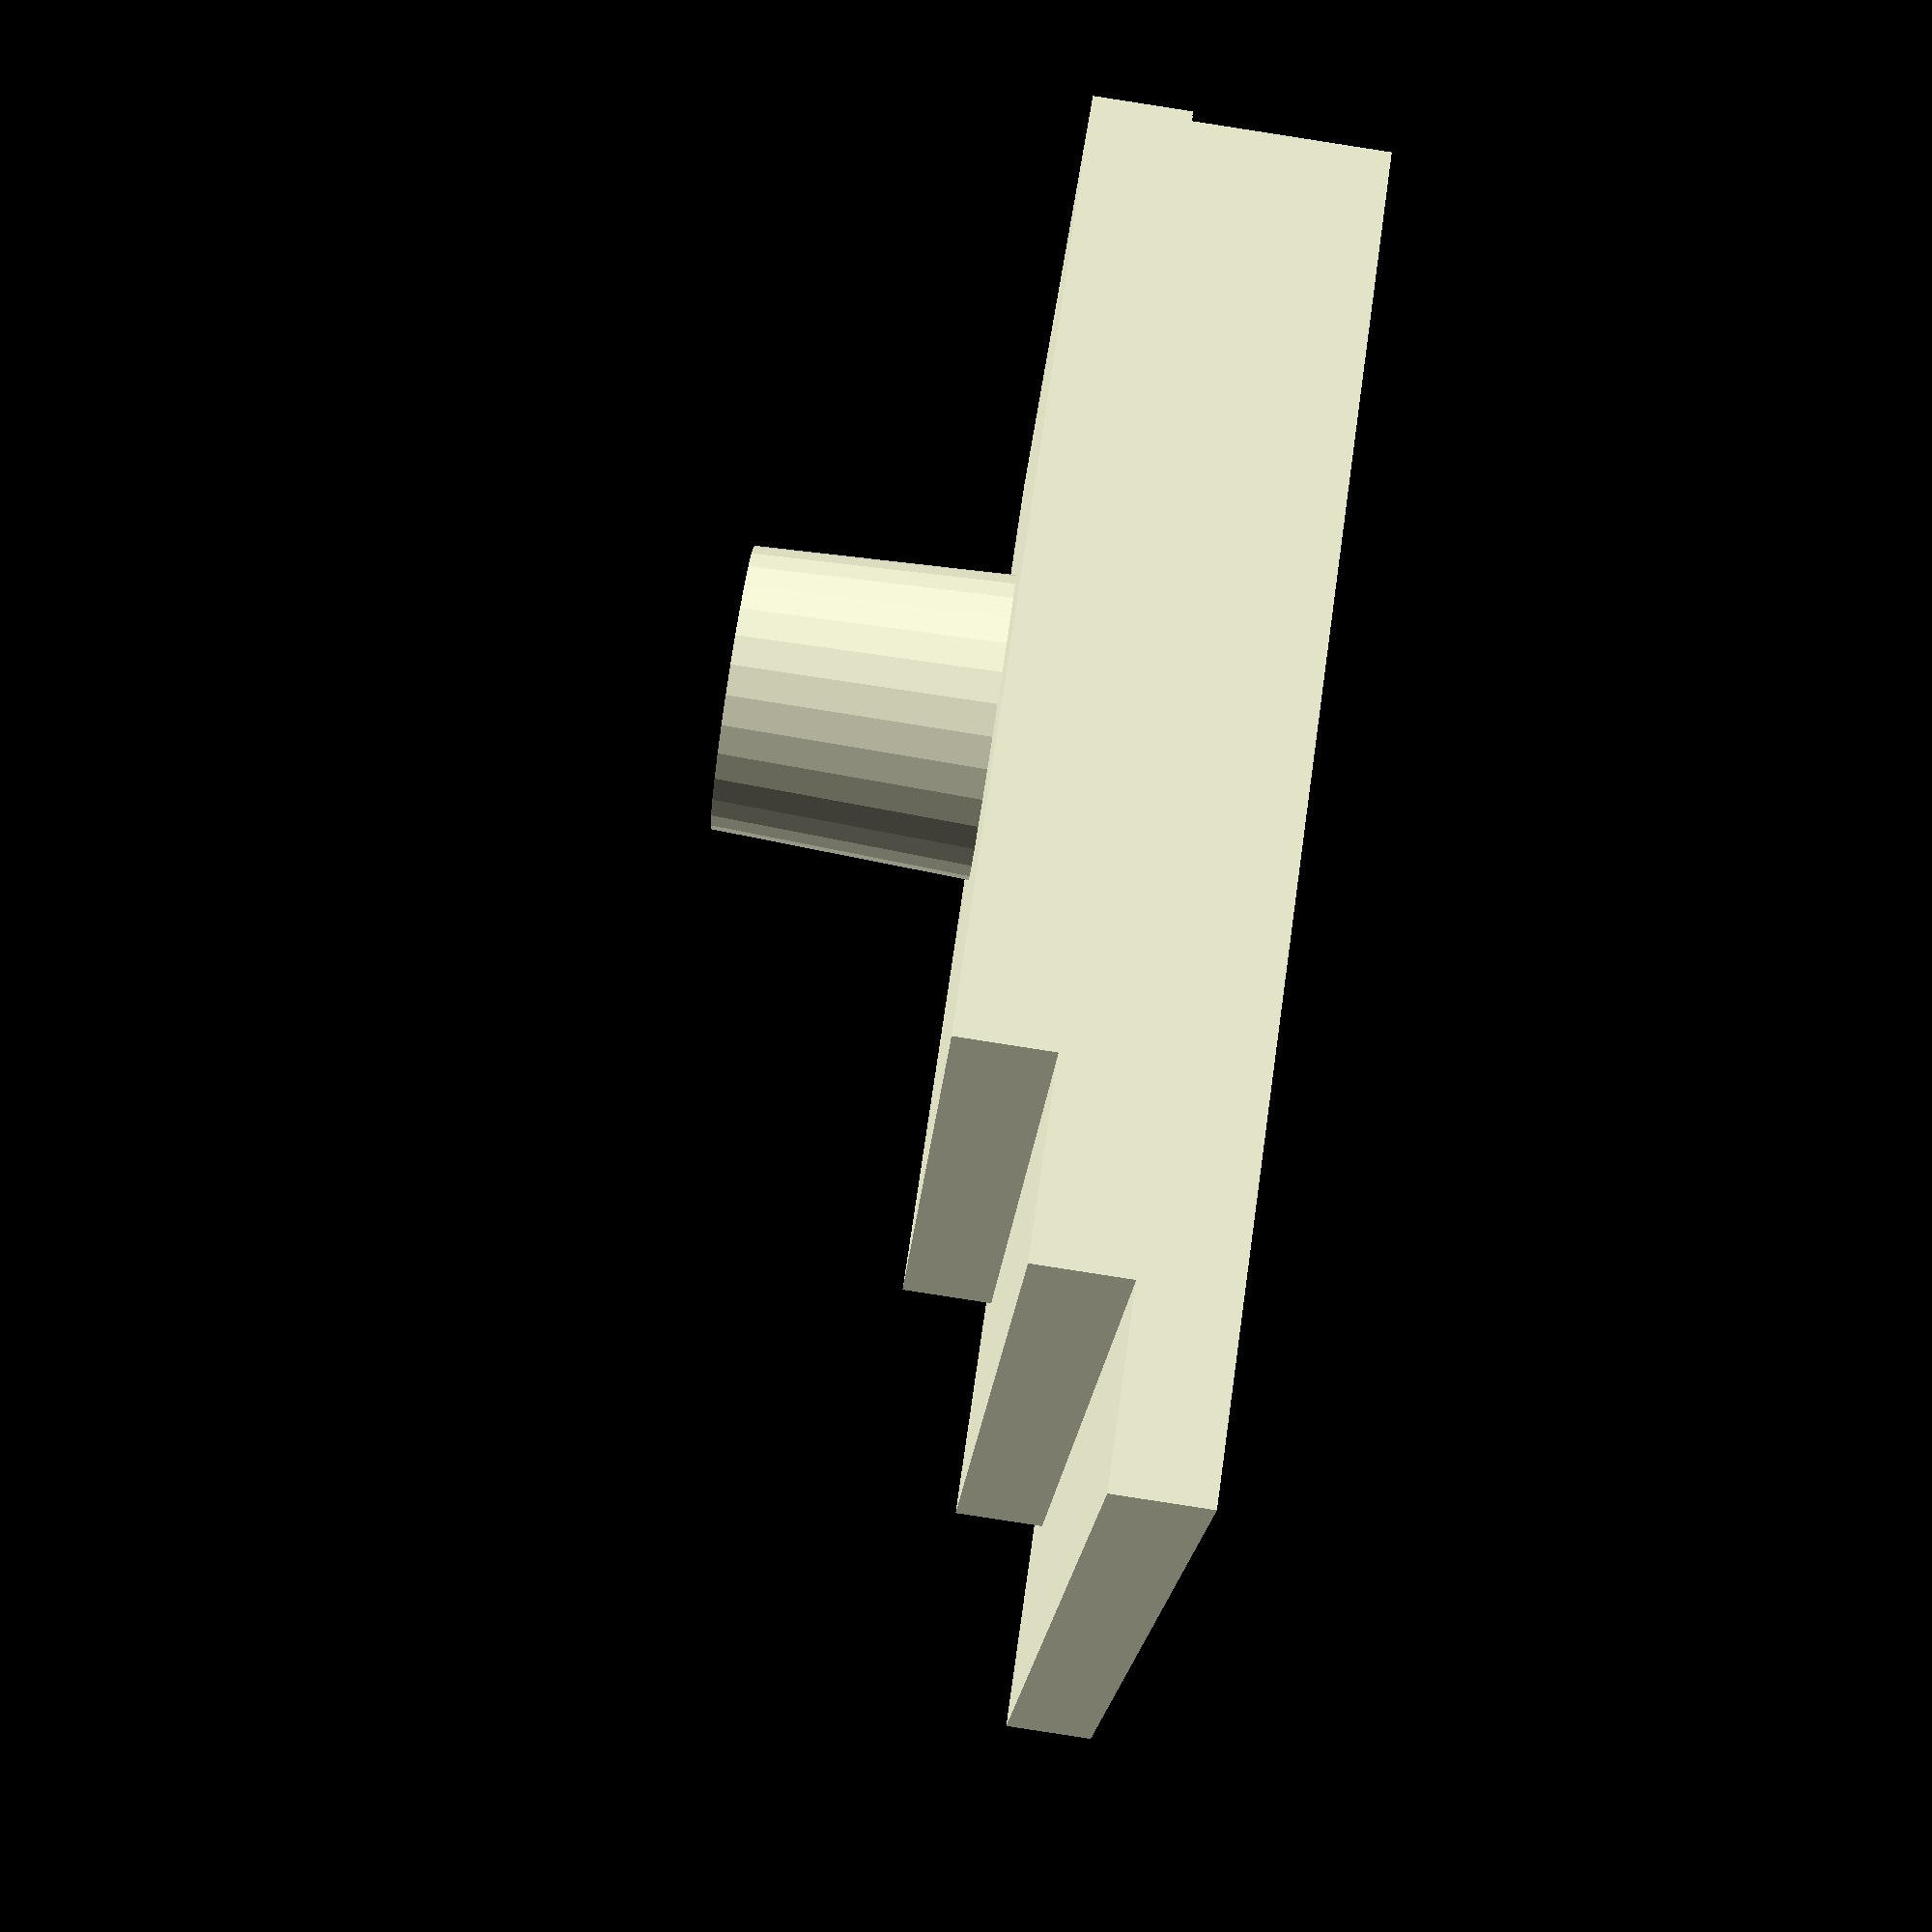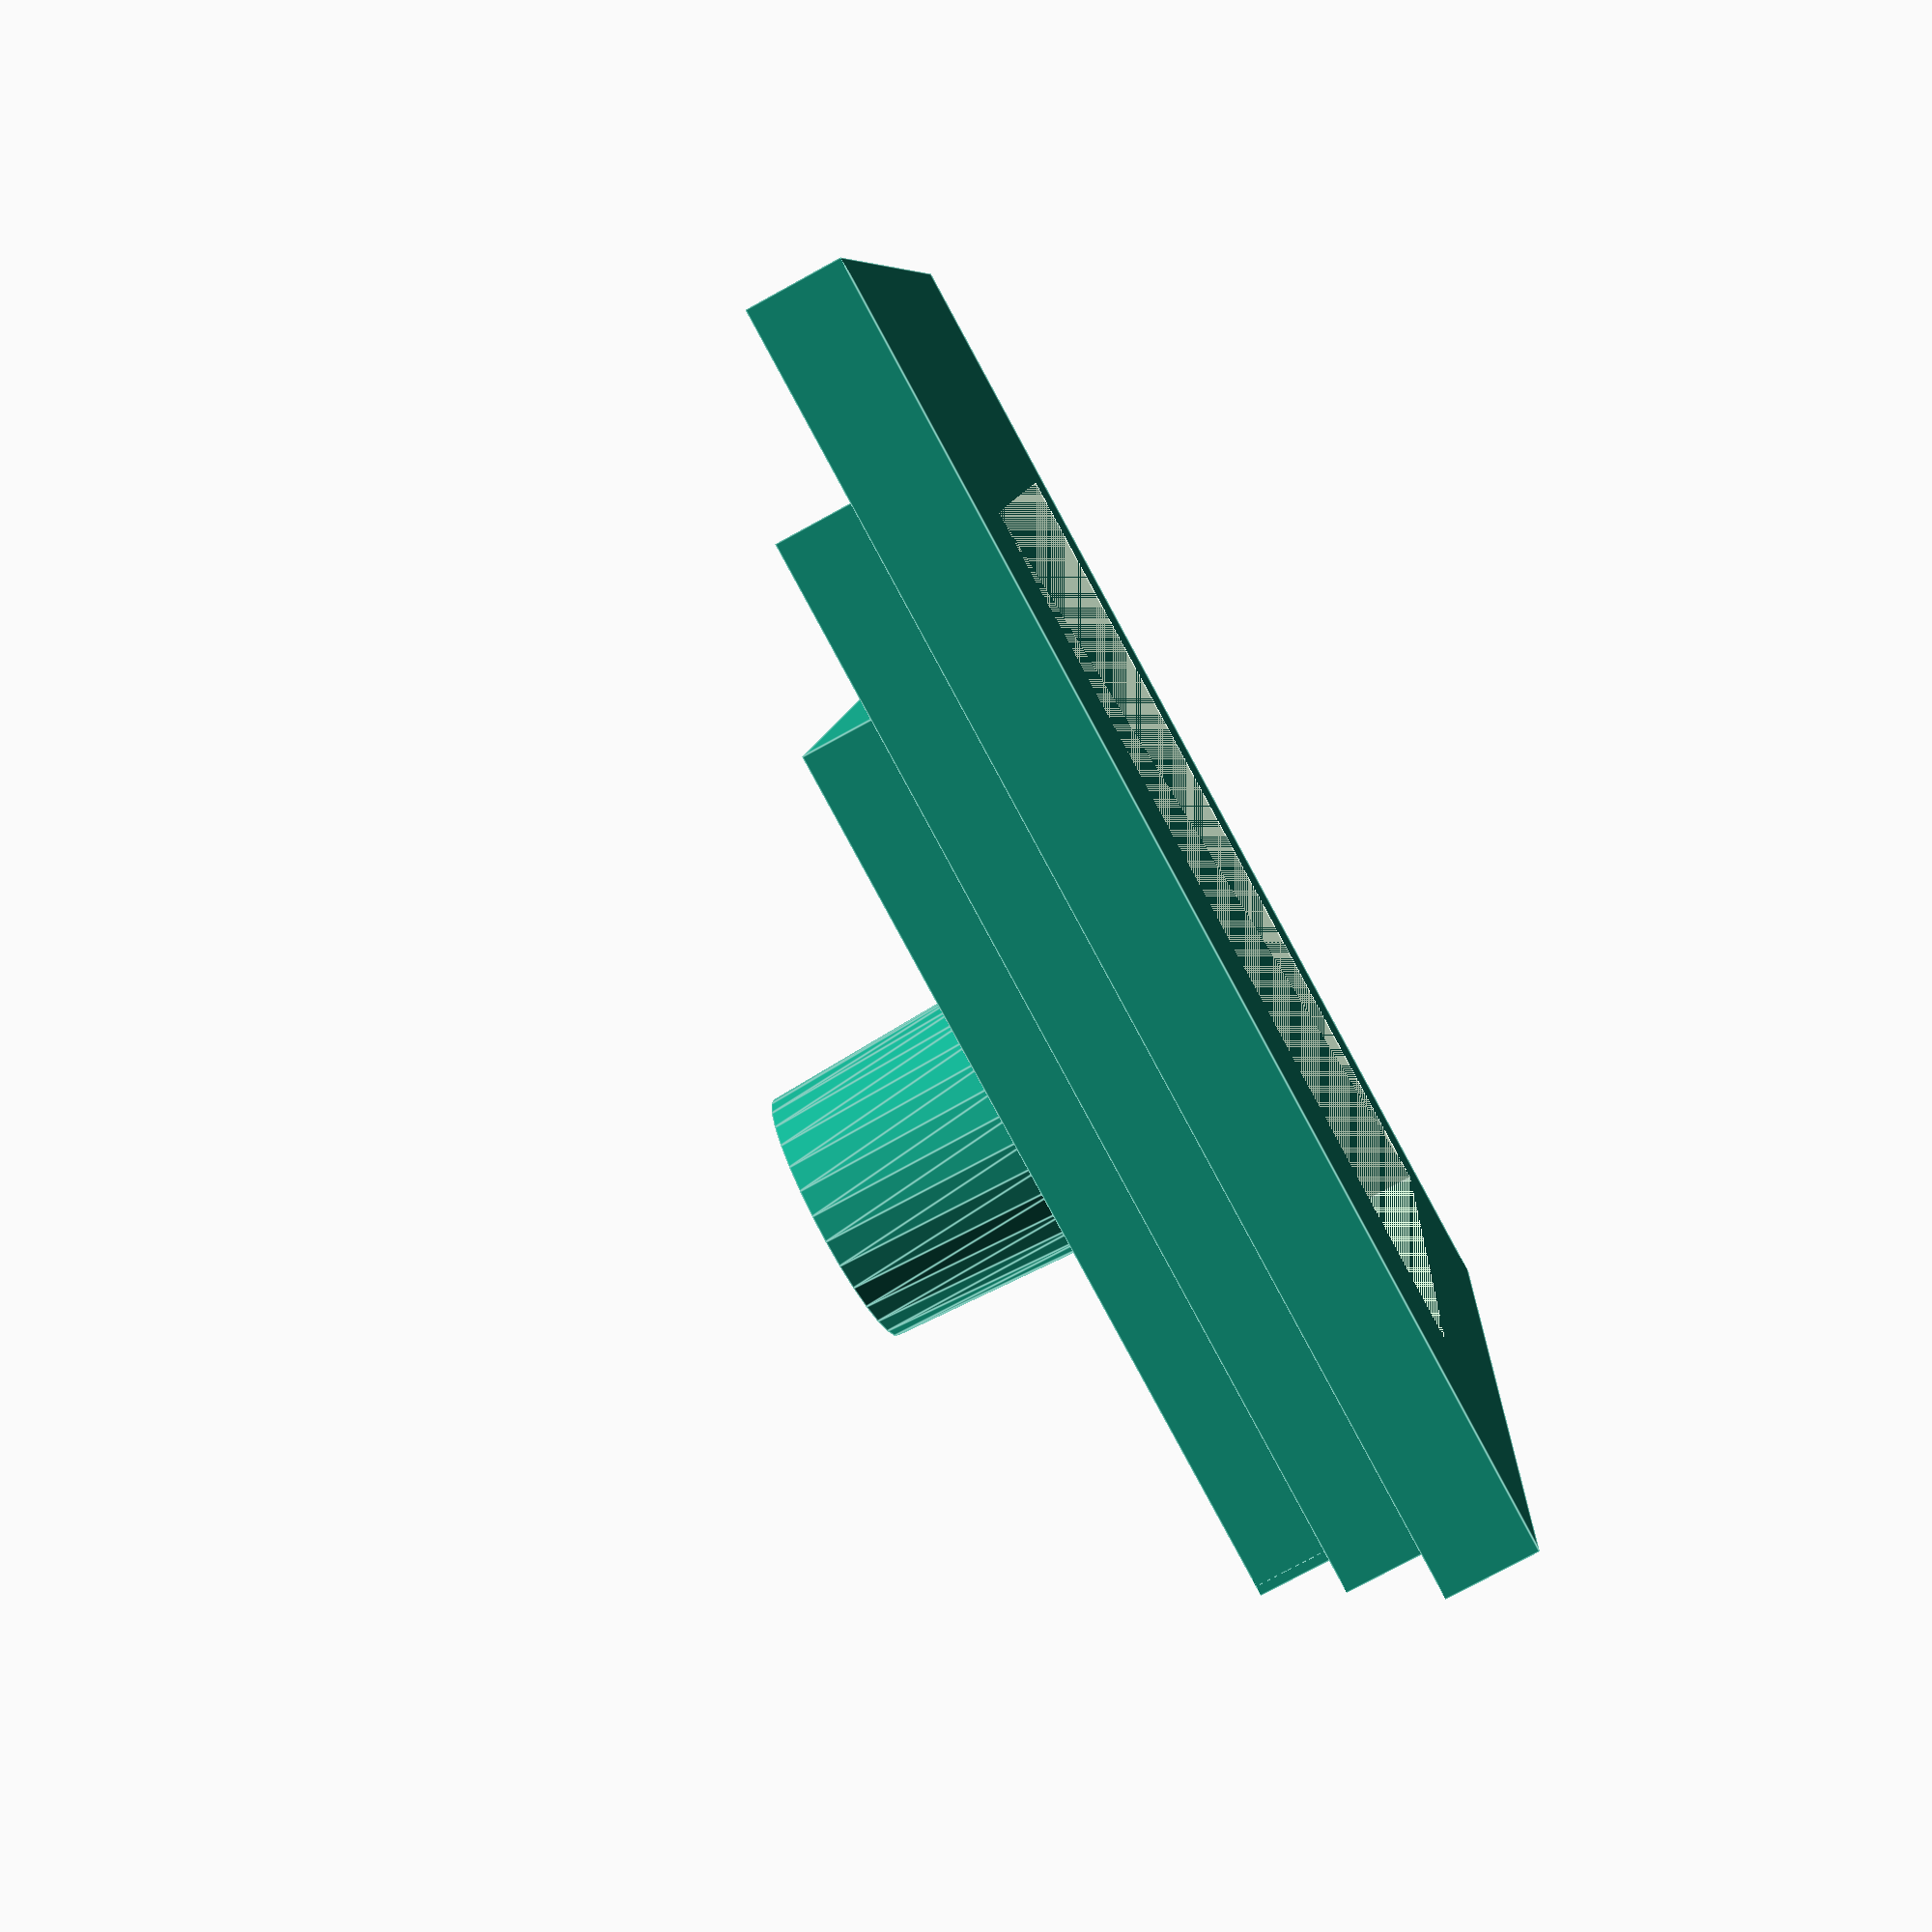
<openscad>
coldiameter = 17;
mod = coldiameter;
ch = mod*5;
bo = mod/8; 							// base offset
btr = bo*.625;  							//base torus radius
cbdiameter = mod+(bo*2);			//diameter of column base (for inset)
//b_length = ch/1.618;					//make length a golden rectangle
n_o_c = 6;								//number of columns across front of temple
b_length = ((ch*1.618)*1.618)/(n_o_c-1); 	//comment either this or the other def out before compiiing
//echo (b_length);							//if used, front of temple is golden rectangle
b_width = 2.5*((mod/2)+bo+btr);
b_height = cbdiameter/7;
step_width = b_height * 2;
$fs = 1;


//straight_base();
//translate([0,b_width+15,0]) straight_base();
//steps(2);
//corner_base();
//corner_steps(2);
//step_unit(2);
corner_unit(2);

echo((mod/2)-(bo*1.67));

module corner_unit(flights) {
	corner_base();
	rotate([0,0,180]) translate([-b_length+b_width/2,-b_length+b_width/2,0]) 
		corner_steps(flights);
}

module step_unit(flights) {
	rotate([0,0,180]) translate([-b_length*2+b_width/2,-b_width,0]) 
	 	union() { straight_base(); steps(flights);}
}

module large_corner_unit(flights) {
	rotate([0,0,180]) translate([-b_length*2+b_width/2,-b_width,0]) 
	 	union() { straight_base(); steps(flights);}
	translate([b_width,b_length-b_width/2,0]) rotate([0,0,90]) 
		union() { straight_base(); steps(flights);}
	corner_base();
	rotate([0,0,180]) translate([-b_length+b_width/2,-b_length+b_width/2,0]) 
		corner_steps(flights);
}

module corner_steps(flights) {
for ( i = [1 : flights] ) {
	translate([0,0,-b_height*i])
	difference() {
		cube([b_length-b_width/2+(step_width*i),b_length-b_width/2+(step_width*i),b_height]);
		translate([b_width/6,b_width/6,0])
		cube([b_length-b_length/2+(step_width*(i-1)),b_length-b_length/2+(step_width*(i-1)),b_height+b_height/10]);
	}
	}
}

module steps(flights) {
for ( i = [1 : flights] ) {
	translate([0,0,-b_height*i])
	difference() {
		cube([b_length,(step_width*i)+b_width,b_height]);
		translate([b_length/10,b_width/10,0])
		cube([b_length-b_length/5,b_width-b_width/10+(step_width*(i-1)),b_height+b_height/10]);
	}
//	difference () {
		translate([0,-b_width/3,-b_height*i])  cube([b_length,b_width/3,b_height]);

//	}
	}
}

module corner_base() {
difference() {
	union() {
	cube([b_length-b_width/2,b_width,b_height]);
	cube([b_width, b_length-b_width/2, b_height]);
	translate([b_width/2,b_width/2,b_height*.75])
		cylinder(h=b_height*3,r1=(mod/2)-(bo*1.67),r2=(mod/2)-(bo*1.85));
	}
	translate([b_width/8,b_width/8,0])
		cube([b_length/2,b_length/2,b_height/2]);	
	}
}

module straight_base() {
difference() {
	union() {
	cube([b_length,b_width,b_height]);
	translate([b_length/2,b_width/2,b_height*.75])
		cylinder(h=b_height*3,r1=(mod/2)-(bo*1.67),r2=(mod/2)-(bo*1.85));   //fudge factor
		}
	translate([b_length/20,b_width/5,0])
		cube([b_length/2-(b_length/10),b_width-(2*b_width/5),b_height/2]);
	translate([b_length/20+b_length/2,b_width/5,0])
		cube([b_length/2-(b_length/10),b_width-(2*b_width/5),b_height/2]);}
}


</openscad>
<views>
elev=85.4 azim=67.6 roll=81.2 proj=p view=solid
elev=256.9 azim=83.6 roll=61.3 proj=p view=edges
</views>
